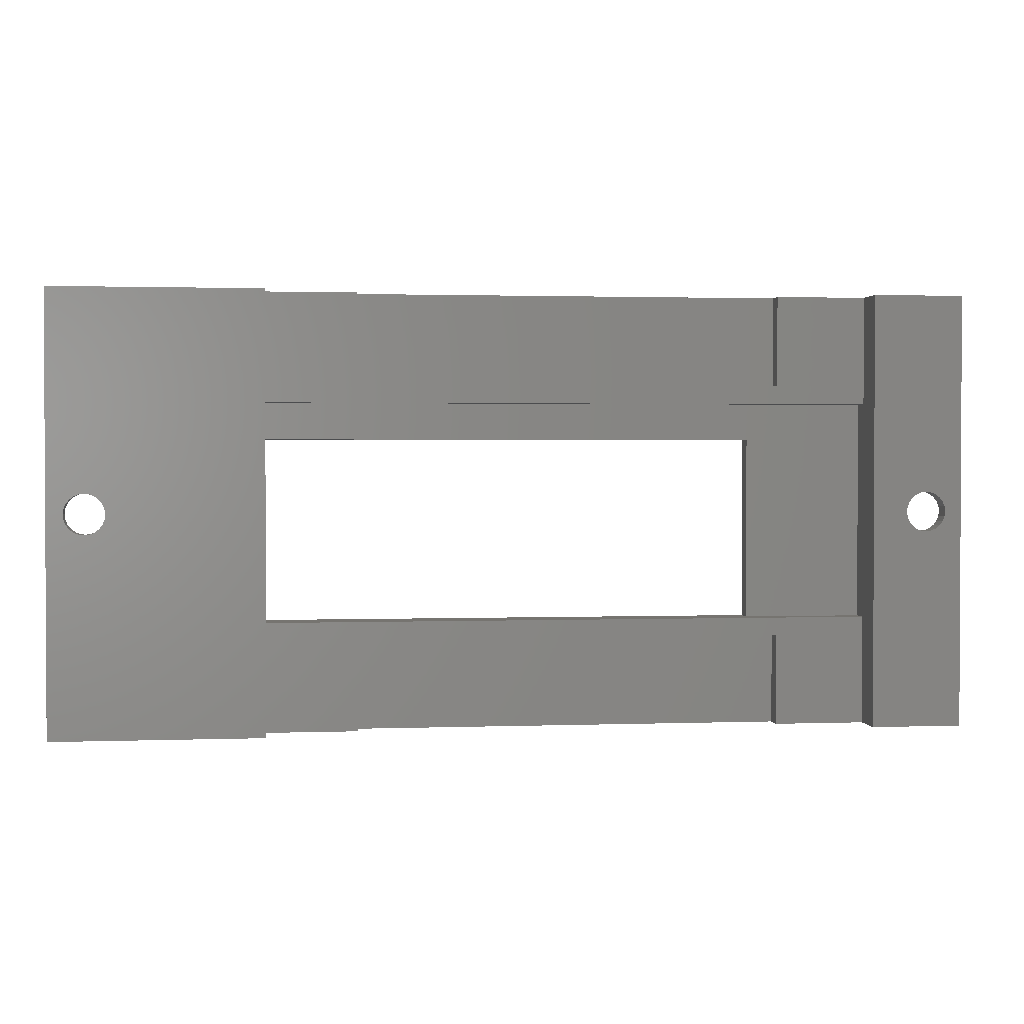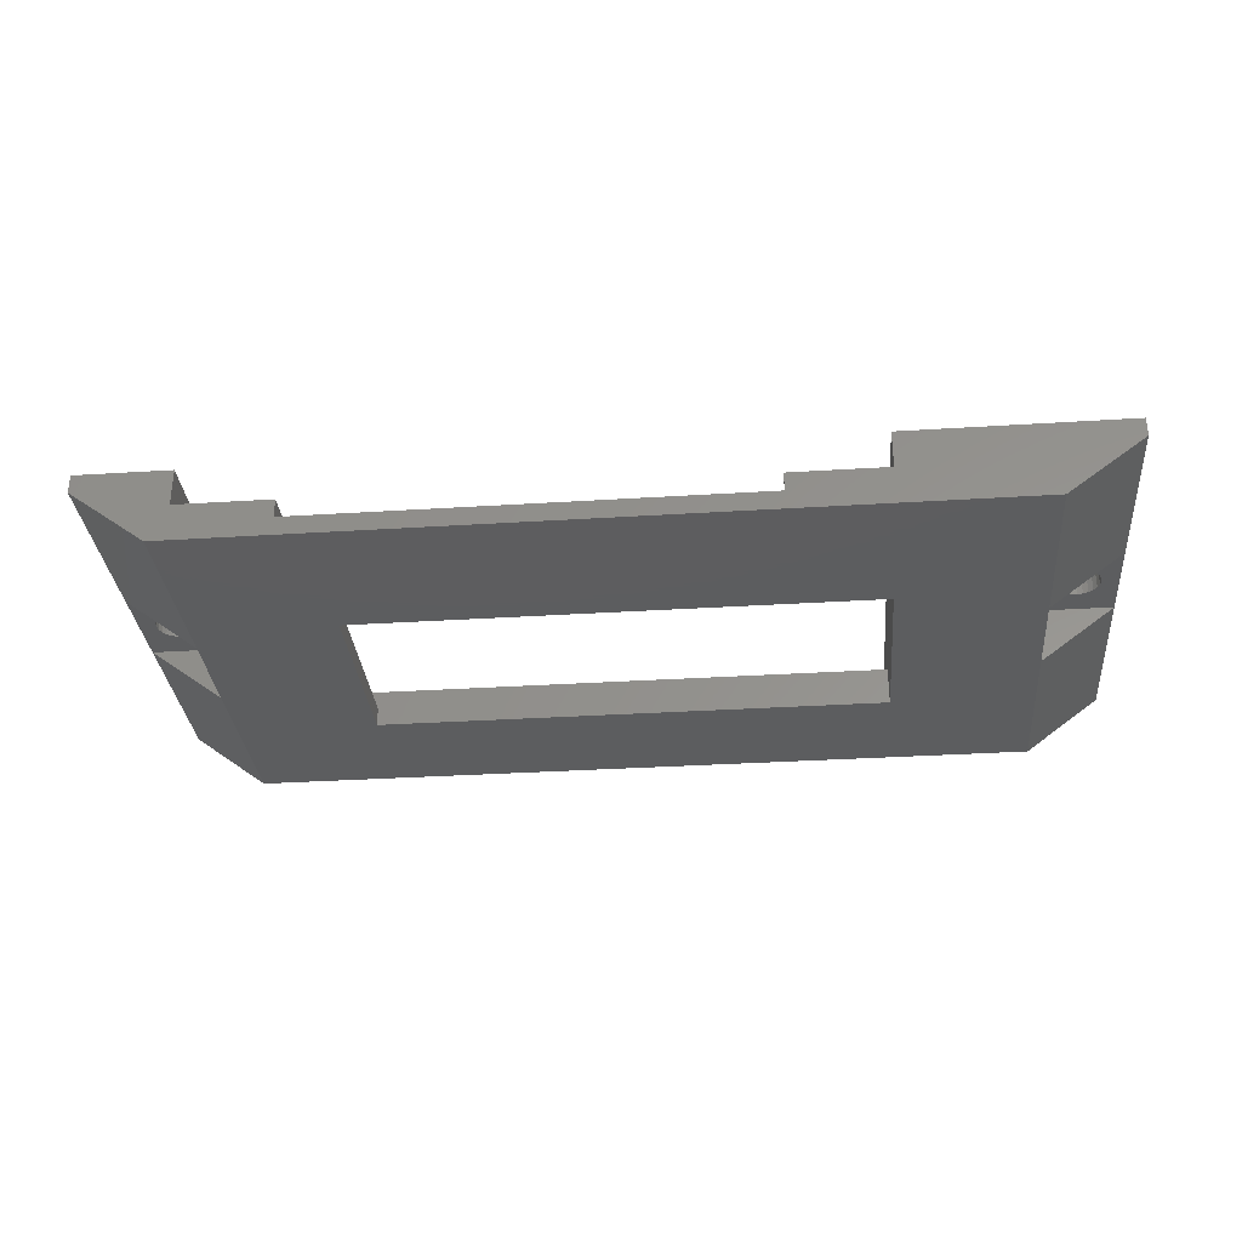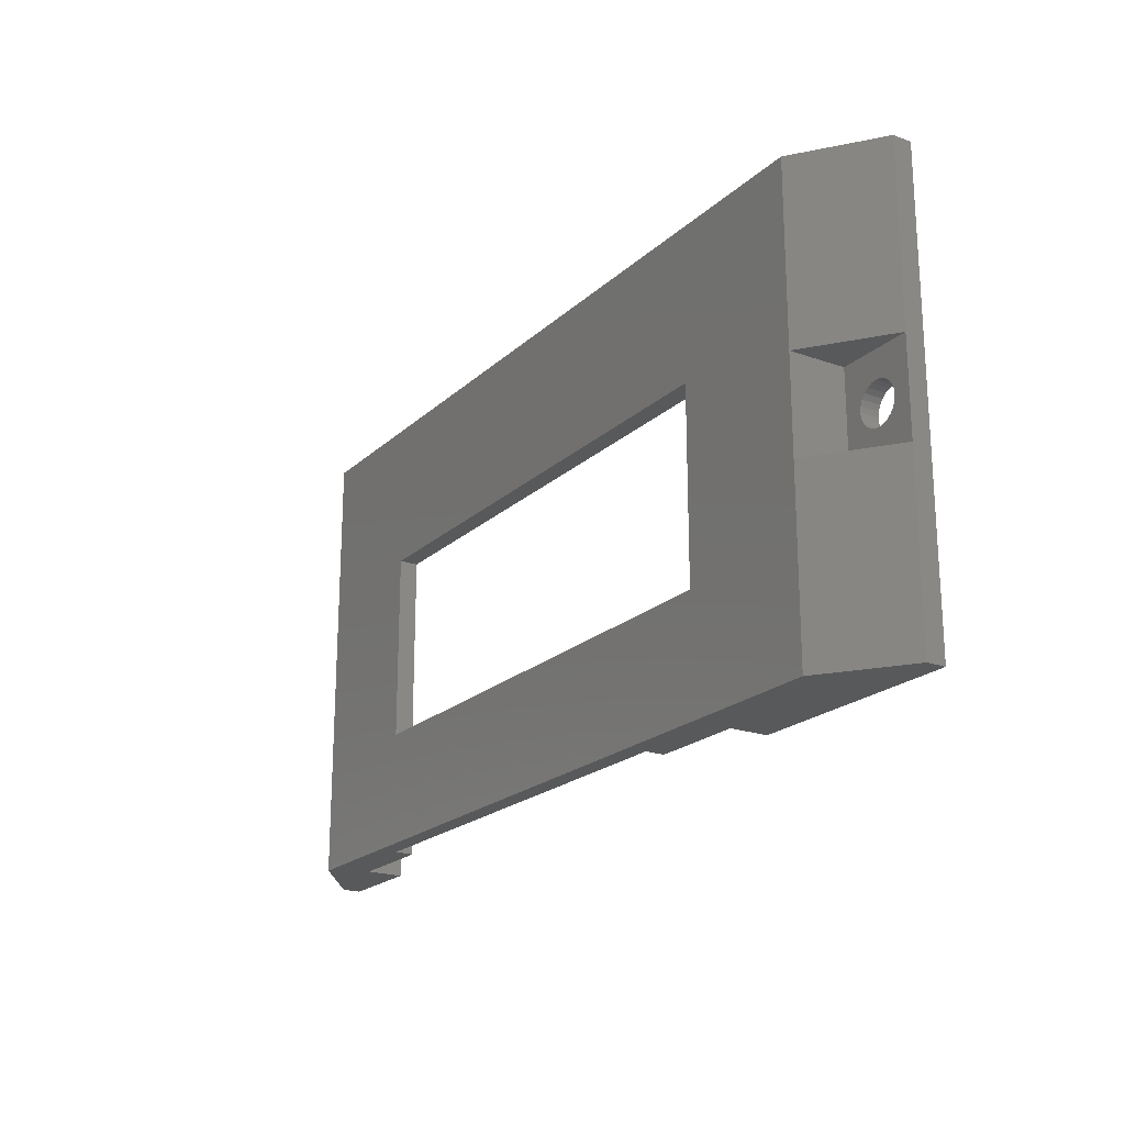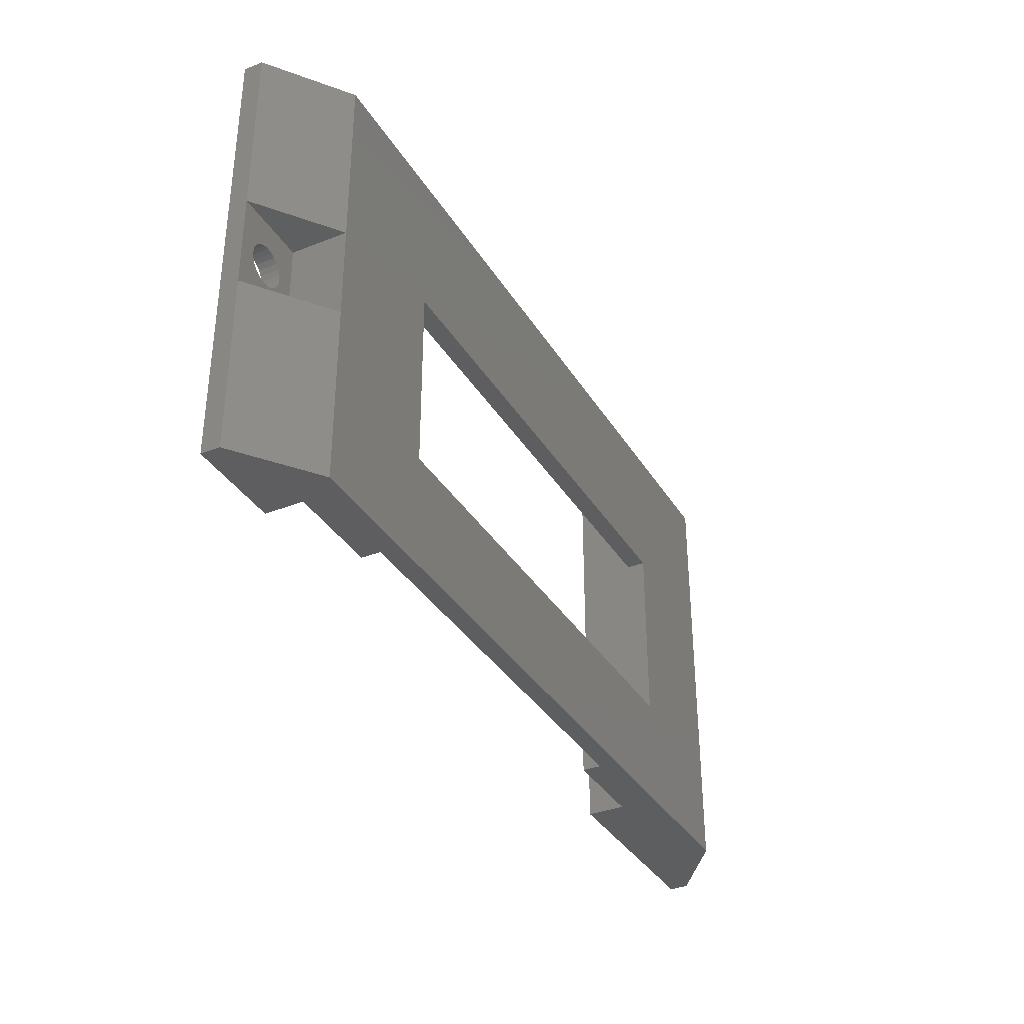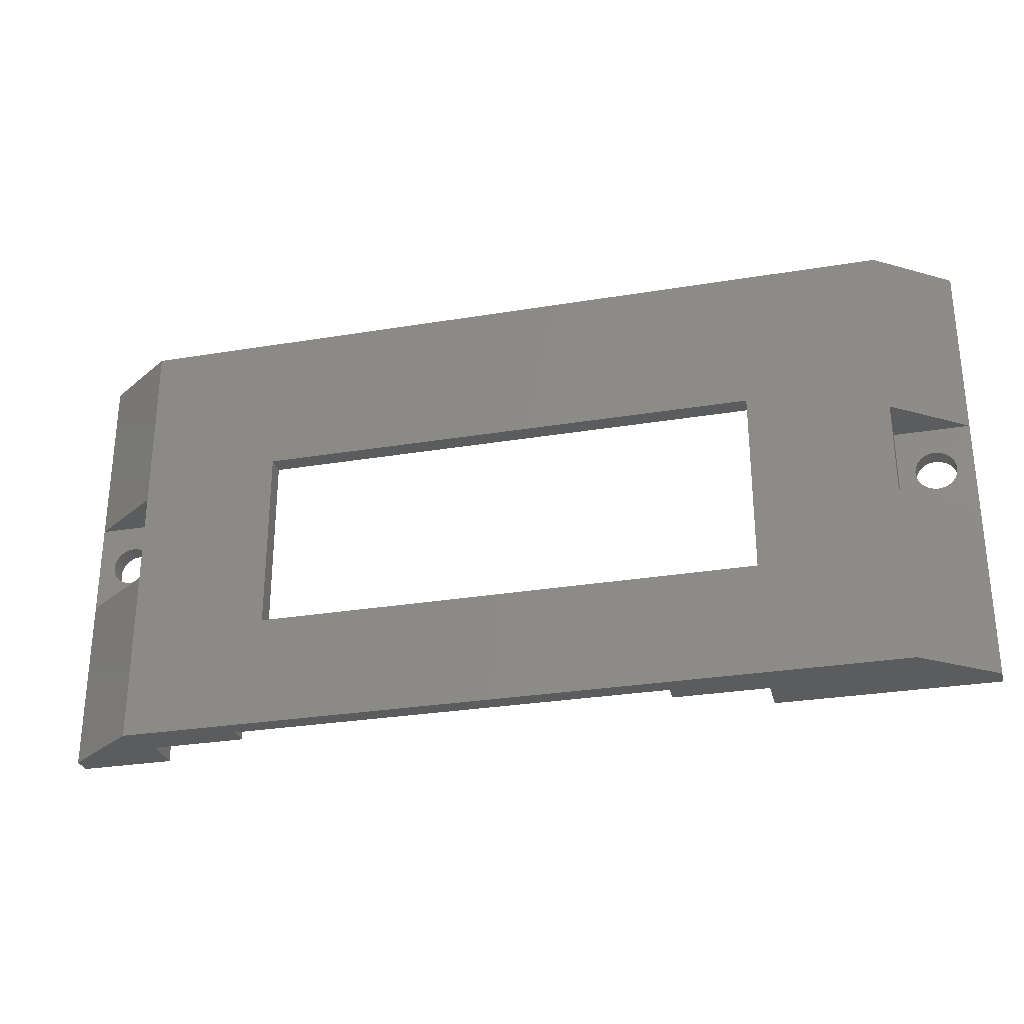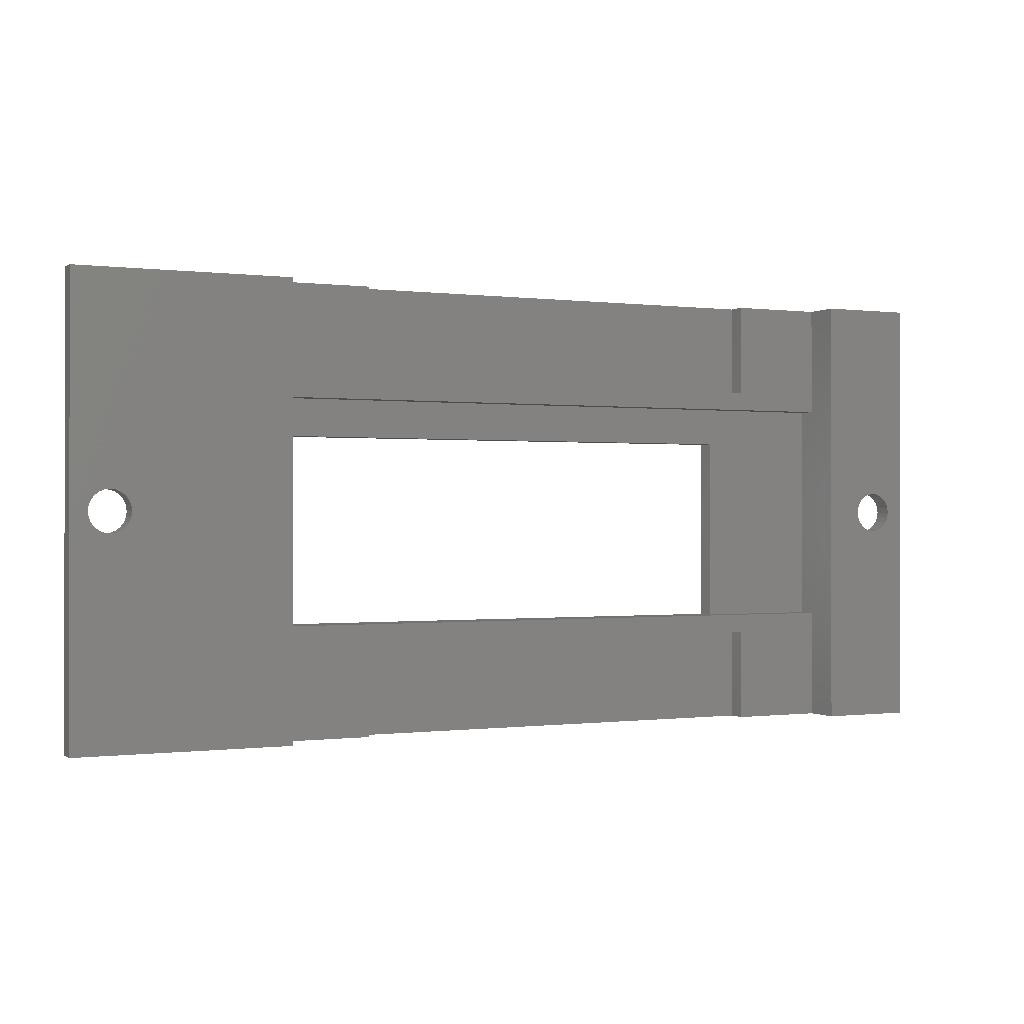
<metadata>
{"format":"stl","ext":"stl","renderer":"f3d","projection":"perspective","resolution":1024,"background":"white","views":[{"elev":1.6,"azim":-7.3,"up":"+Y"},{"elev":-32.1,"azim":-174.9,"up":"+Z"},{"elev":-20.8,"azim":-122.6,"up":"+Y"},{"elev":-35.3,"azim":117.5,"up":"+Y"},{"elev":-28.9,"azim":-166.1,"up":"+Y"},{"elev":-0.2,"azim":-26.4,"up":"+Y"}]}
</metadata>
<code>
# stl→obj: 159 verts, 326 faces
v 35.5 24 0
v -6.5 14.5 0
v -6.5 24 0
v 1 16 0
v -6.5 9.5 0
v -6.5 0 0
v 28 16 0
v 28 6 0
v 1 6 0
v 35.5 0 0
v 35.5 9.5 0
v 35.5 14.5 0
v 6 24 1
v -10.5 24 3
v 1 24 2
v 1 24 4
v -10.5 24 4
v 6 24 2
v 29.5 24 1
v 39.5 24 3
v 34.5 24 2
v 29.5 24 2
v 34.5 24 4
v 39.5 24 4
v 29.5 0 1
v 39.5 3.76e-15 3
v 34.5 0 2
v 34.5 0 4
v 39.5 3.76e-15 4
v 29.5 0 2
v 6 0 1
v -10.5 0 3
v 1 0 2
v 6 0 2
v 1 0 4
v -10.5 0 4
v 1 6 2
v 28 6 1
v 28 6 2
v 28 16 1
v 1 16 1
v -9.6 12 4
v -9.563 11.72 4
v -9.453 11.45 4
v -9.278 11.22 4
v -9.05 11.05 4
v -8.785 10.94 4
v -8.5 10.9 4
v -8.215 10.94 4
v -7.95 11.05 4
v -7.722 11.22 4
v -7.547 11.45 4
v -7.437 11.72 4
v -7.4 12 4
v -9.278 12.78 4
v -9.453 12.55 4
v -9.563 12.28 4
v -9.05 12.95 4
v -8.785 13.06 4
v -8.5 13.1 4
v -8.215 13.06 4
v -7.95 12.95 4
v -7.722 12.78 4
v -7.547 12.55 4
v -7.437 12.28 4
v 1 18 2
v 1 18 1
v 29.5 19 1
v 6 19 1
v 36.44 11.72 4
v 36.4 12 4
v 36.55 11.45 4
v 36.72 11.22 4
v 36.95 11.05 4
v 37.22 10.94 4
v 37.5 10.9 4
v 37.78 10.94 4
v 38.05 11.05 4
v 38.28 11.22 4
v 38.45 11.45 4
v 38.56 11.72 4
v 38.6 12 4
v 36.44 12.28 4
v 36.55 12.55 4
v 36.72 12.78 4
v 36.95 12.95 4
v 37.22 13.06 4
v 37.5 13.1 4
v 37.78 13.06 4
v 38.05 12.95 4
v 38.28 12.78 4
v 38.45 12.55 4
v 38.56 12.28 4
v 34.5 6 2
v 34.5 6 1
v 34.5 18 2
v 34.5 18 1
v 6 19 2
v 29.5 19 2
v 6 5 1
v 29.5 5 1
v 29.5 5 2
v 6 5 2
v -10.5 9.5 3
v -10.5 14.5 3
v 39.5 9.5 3
v 39.5 14.5 3
v 37.22 13.06 3
v 37.5 13.1 3
v 37.78 13.06 3
v 38.05 12.95 3
v 38.28 12.78 3
v 38.45 12.55 3
v 38.56 12.28 3
v 38.6 12 3
v 38.56 11.72 3
v 38.45 11.45 3
v 38.28 11.22 3
v 38.05 11.05 3
v 37.78 10.94 3
v 37.5 10.9 3
v 37.22 10.94 3
v 36.95 11.05 3
v 36.72 11.22 3
v 36.55 11.45 3
v 36.44 11.72 3
v 36.4 12 3
v 36.44 12.28 3
v 36.55 12.55 3
v 36.72 12.78 3
v 36.95 12.95 3
v -7.722 11.22 3
v -7.547 11.45 3
v -7.95 11.05 3
v -8.215 10.94 3
v -8.5 10.9 3
v -8.785 10.94 3
v -9.05 11.05 3
v -9.278 11.22 3
v -9.453 11.45 3
v -9.563 11.72 3
v -9.6 12 3
v -9.563 12.28 3
v -9.453 12.55 3
v -9.278 12.78 3
v -9.05 12.95 3
v -8.785 13.06 3
v -8.5 13.1 3
v -8.215 13.06 3
v -7.95 12.95 3
v -7.722 12.78 3
v -7.547 12.55 3
v -7.437 12.28 3
v -7.4 12 3
v -7.437 11.72 3
v 35.5 14.5 3
v 35.5 9.5 3
v -6.5 9.5 3
v -6.5 14.5 3
f 1 2 3
f 2 1 4
f 2 4 5
f 5 4 6
f 4 1 7
f 7 1 8
f 6 9 10
f 9 6 4
f 10 9 8
f 10 8 11
f 11 8 12
f 12 8 1
f 3 13 1
f 13 3 14
f 13 14 15
f 15 14 16
f 16 14 17
f 18 13 15
f 1 19 20
f 19 1 13
f 20 19 21
f 21 19 22
f 20 21 23
f 20 23 24
f 10 25 6
f 25 10 26
f 25 26 27
f 27 26 28
f 28 26 29
f 30 25 27
f 6 31 32
f 31 6 25
f 32 31 33
f 33 31 34
f 32 33 35
f 32 35 36
f 37 8 9
f 8 37 38
f 38 37 39
f 40 8 38
f 8 40 7
f 40 4 7
f 4 40 41
f 36 42 17
f 42 36 43
f 43 36 44
f 44 36 45
f 45 36 35
f 45 35 46
f 46 35 47
f 47 35 48
f 48 35 49
f 49 35 50
f 50 35 51
f 51 35 52
f 52 35 53
f 53 35 54
f 54 35 16
f 17 55 16
f 55 17 56
f 56 17 57
f 57 17 42
f 16 55 58
f 16 58 59
f 16 59 60
f 16 60 61
f 16 61 62
f 16 62 63
f 16 63 64
f 16 64 65
f 16 65 54
f 4 37 9
f 37 35 33
f 35 37 16
f 16 37 66
f 66 37 41
f 41 37 4
f 66 41 67
f 16 66 15
f 68 13 69
f 13 68 19
f 28 70 23
f 70 28 29
f 23 70 71
f 70 29 72
f 72 29 73
f 73 29 74
f 74 29 75
f 75 29 76
f 76 29 77
f 77 29 78
f 78 29 79
f 79 29 80
f 80 29 81
f 81 29 82
f 82 29 24
f 23 83 24
f 83 23 71
f 24 83 84
f 24 84 85
f 24 85 86
f 24 86 87
f 24 87 88
f 24 88 89
f 24 89 90
f 24 90 91
f 24 91 92
f 24 92 93
f 24 93 82
f 23 27 28
f 27 23 94
f 94 23 95
f 95 23 96
f 96 23 21
f 97 95 96
f 95 40 38
f 40 95 97
f 41 97 67
f 97 41 40
f 66 98 15
f 98 66 96
f 98 96 99
f 99 96 22
f 22 96 21
f 18 15 98
f 96 67 97
f 67 96 66
f 22 68 99
f 68 22 19
f 98 68 69
f 68 98 99
f 13 98 69
f 98 13 18
f 25 100 31
f 100 25 101
f 27 102 30
f 34 37 33
f 37 34 103
f 37 103 39
f 39 103 102
f 39 102 94
f 94 102 27
f 100 34 31
f 34 100 103
f 102 100 101
f 100 102 103
f 102 25 30
f 25 102 101
f 39 95 38
f 95 39 94
f 17 32 36
f 32 17 104
f 104 17 105
f 105 17 14
f 106 29 26
f 29 106 24
f 24 106 107
f 24 107 20
f 88 108 109
f 108 88 87
f 89 109 110
f 109 89 88
f 90 110 111
f 110 90 89
f 91 111 112
f 111 91 90
f 91 113 92
f 113 91 112
f 92 114 93
f 114 92 113
f 93 115 82
f 115 93 114
f 82 116 81
f 116 82 115
f 81 117 80
f 117 81 116
f 80 118 79
f 118 80 117
f 78 118 119
f 118 78 79
f 77 119 120
f 119 77 78
f 76 120 121
f 120 76 77
f 75 121 122
f 121 75 76
f 74 122 123
f 122 74 75
f 73 123 124
f 123 73 74
f 125 73 124
f 73 125 72
f 126 72 125
f 72 126 70
f 127 70 126
f 70 127 71
f 128 71 127
f 71 128 83
f 129 83 128
f 83 129 84
f 130 84 129
f 84 130 85
f 86 130 131
f 130 86 85
f 87 131 108
f 131 87 86
f 52 132 51
f 132 52 133
f 50 132 134
f 132 50 51
f 49 134 135
f 134 49 50
f 48 135 136
f 135 48 49
f 47 136 137
f 136 47 48
f 46 137 138
f 137 46 47
f 45 138 139
f 138 45 46
f 140 45 139
f 45 140 44
f 141 44 140
f 44 141 43
f 142 43 141
f 43 142 42
f 143 42 142
f 42 143 57
f 144 57 143
f 57 144 56
f 145 56 144
f 56 145 55
f 58 145 146
f 145 58 55
f 59 146 147
f 146 59 58
f 60 147 148
f 147 60 59
f 61 148 149
f 148 61 60
f 62 149 150
f 149 62 61
f 63 150 151
f 150 63 62
f 63 152 64
f 152 63 151
f 64 153 65
f 153 64 152
f 65 154 54
f 154 65 153
f 54 155 53
f 155 54 154
f 53 133 52
f 133 53 155
f 156 128 157
f 128 156 129
f 129 156 130
f 130 156 131
f 131 156 107
f 157 128 127
f 131 107 108
f 108 107 109
f 109 107 110
f 110 107 111
f 111 107 112
f 112 107 113
f 113 107 114
f 114 107 115
f 157 123 106
f 123 157 124
f 124 157 125
f 125 157 126
f 126 157 127
f 106 123 122
f 106 122 121
f 106 121 120
f 106 120 119
f 106 119 118
f 106 118 117
f 106 117 116
f 106 116 115
f 106 115 107
f 12 157 11
f 157 12 156
f 20 12 1
f 12 20 107
f 156 12 107
f 106 10 11
f 10 106 26
f 106 11 157
f 158 2 5
f 2 158 159
f 105 143 104
f 143 105 144
f 144 105 145
f 145 105 146
f 146 105 159
f 104 143 142
f 146 159 147
f 147 159 148
f 148 159 149
f 149 159 150
f 150 159 151
f 151 159 152
f 152 159 153
f 153 159 154
f 104 138 158
f 138 104 139
f 139 104 140
f 140 104 141
f 141 104 142
f 158 138 137
f 158 137 136
f 158 136 135
f 158 135 134
f 158 134 132
f 158 132 133
f 158 133 155
f 158 155 154
f 158 154 159
f 5 32 104
f 32 5 6
f 158 5 104
f 3 105 14
f 105 3 2
f 105 2 159

</code>
